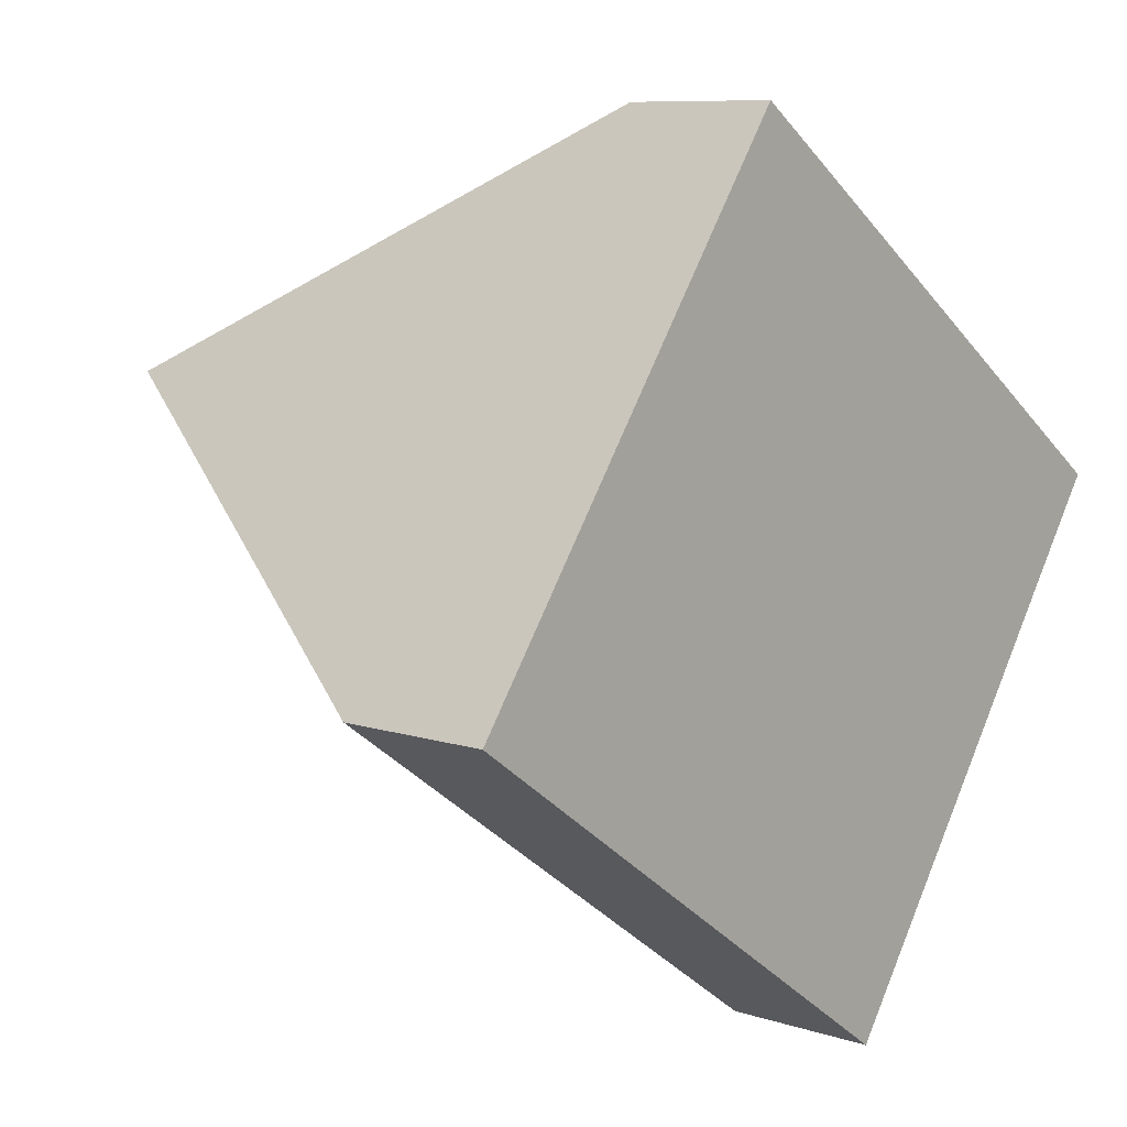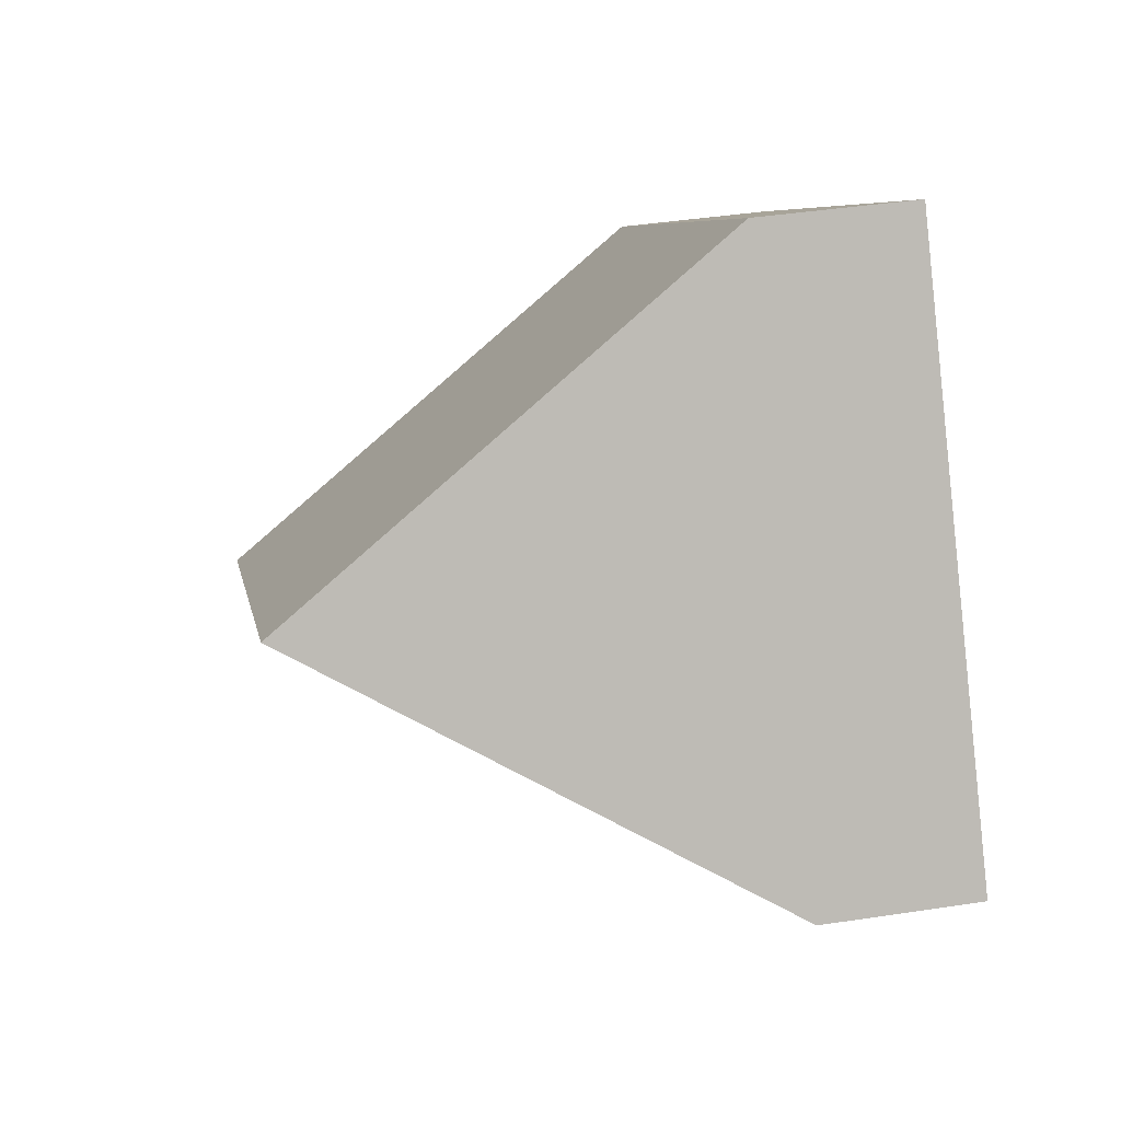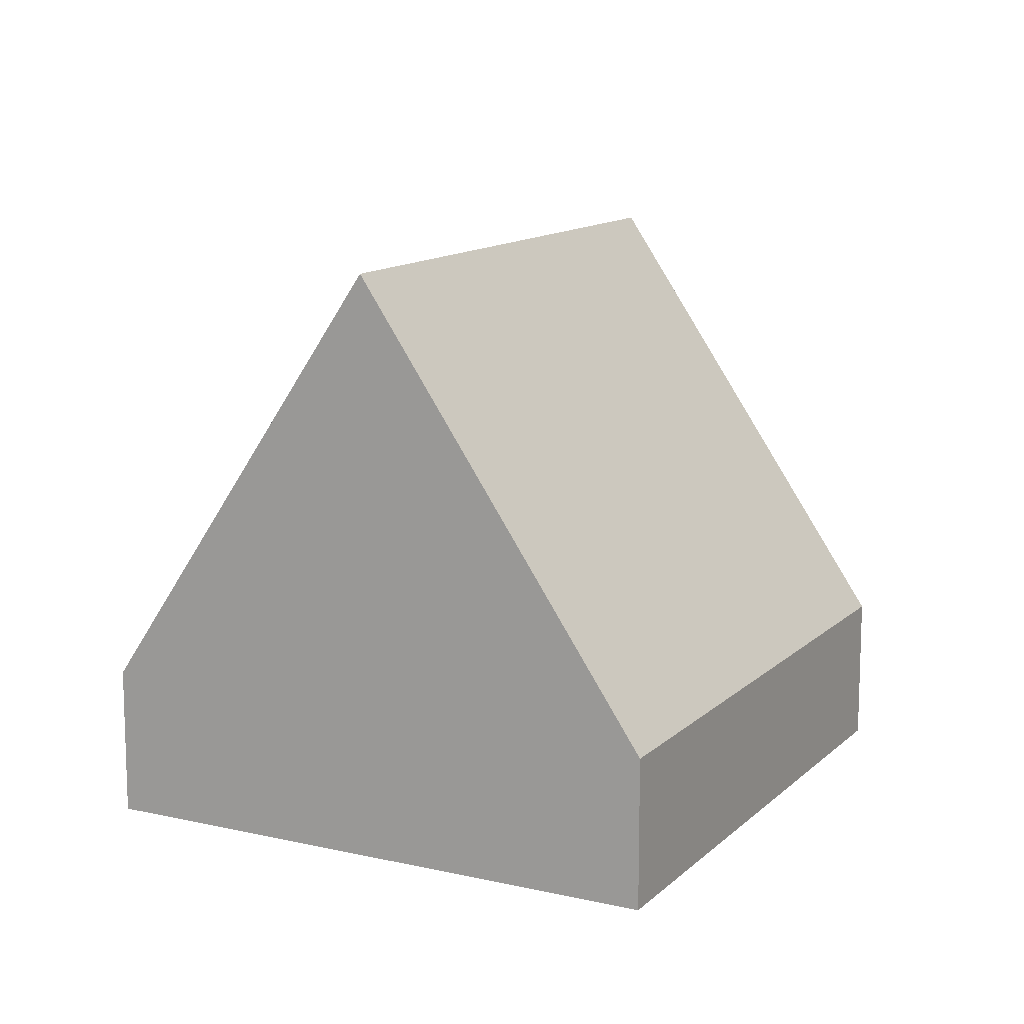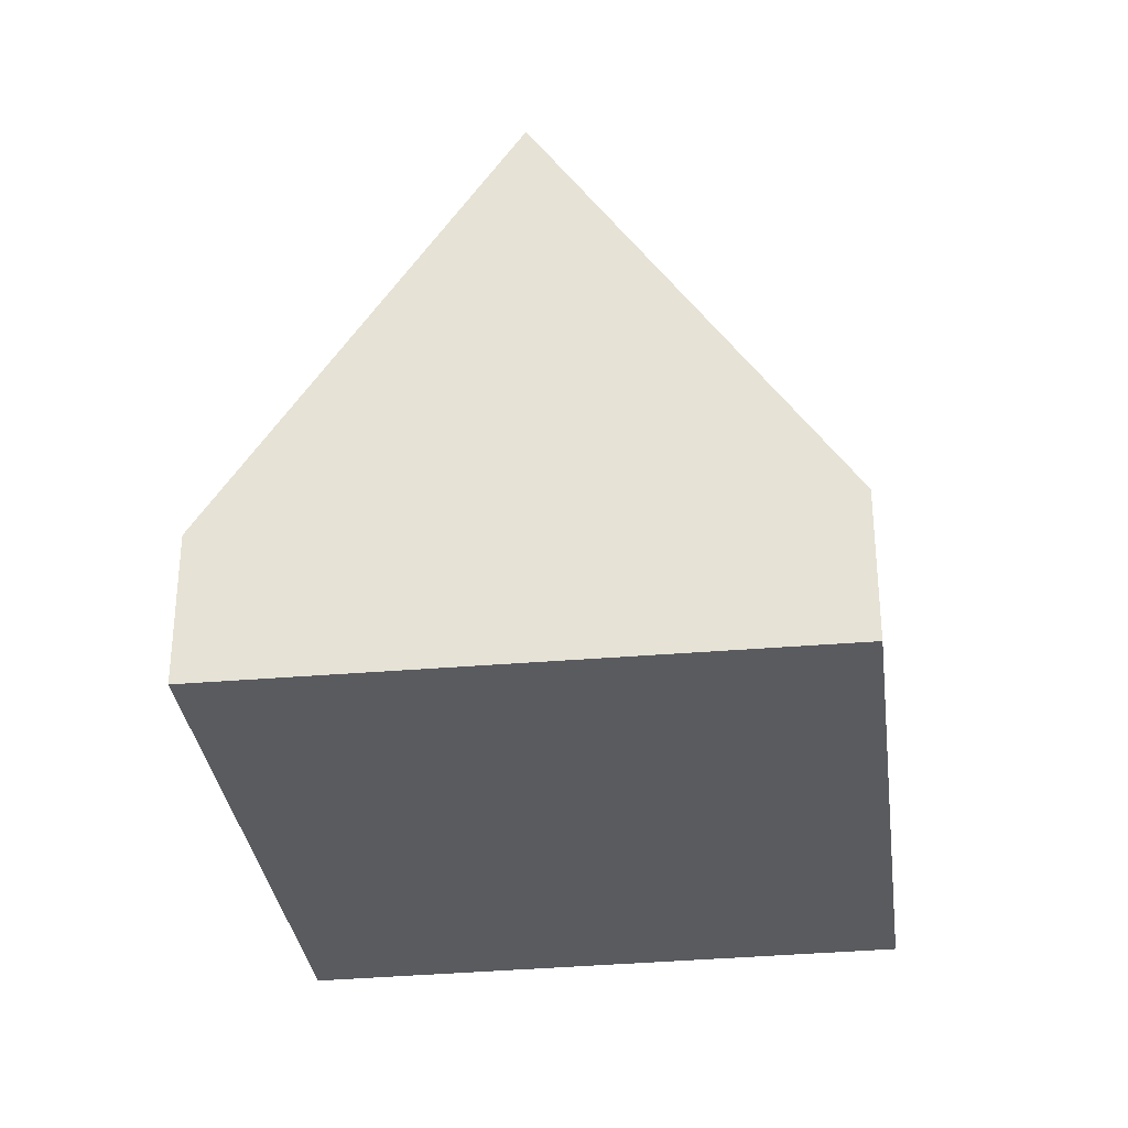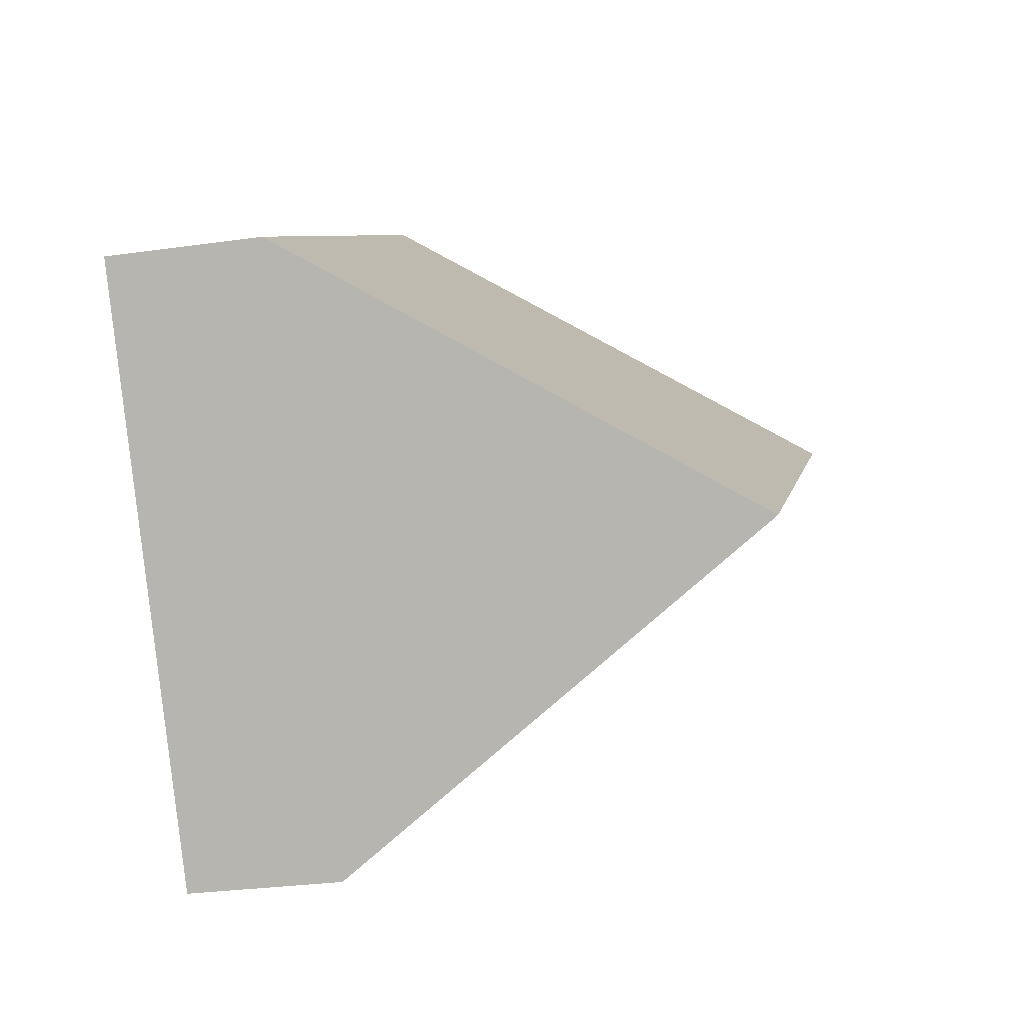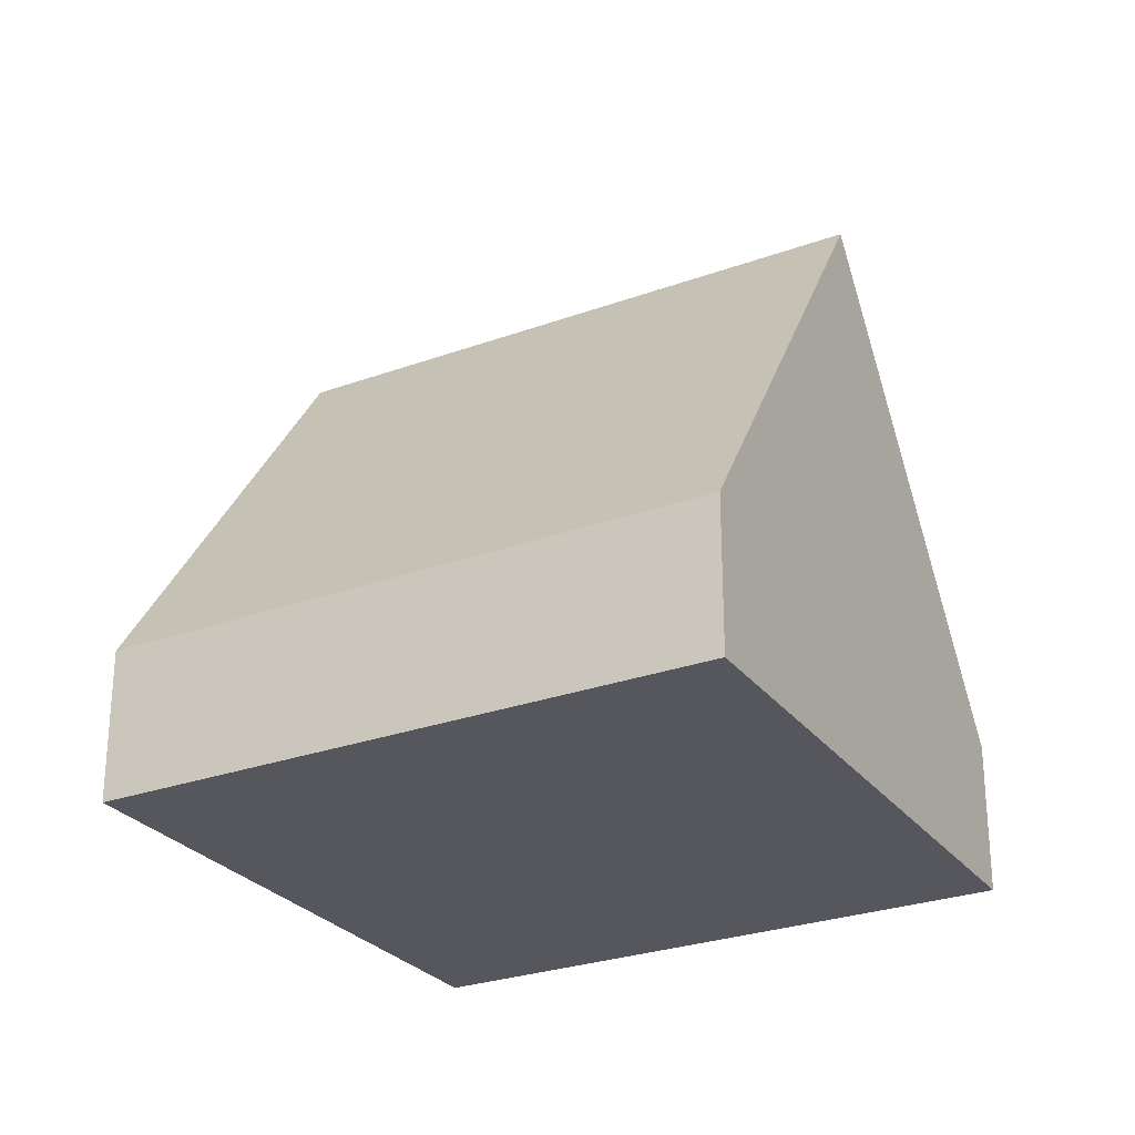
<metadata>
{"format":"obj","ext":"obj","renderer":"f3d","projection":"perspective","resolution":1024,"background":"white","views":[{"elev":8.6,"azim":-48.5,"up":"+Z"},{"elev":42.0,"azim":-100.4,"up":"+Z"},{"elev":12.7,"azim":152.8,"up":"+Y"},{"elev":-32.7,"azim":-47.6,"up":"+Y"},{"elev":-29.4,"azim":101.8,"up":"+Z"},{"elev":-27.5,"azim":-115.6,"up":"+Y"}]}
</metadata>
<code>
v  12.19 2.17 1.921
v  2.505 8.446 3.5
v  5.01 2.164 7.001
v  9.737 8.446 -1.612
v  0 2.166 1.326e-16
v  7.283 2.166 -5.148
v  7.283 3.152e-16 -5.148
v  0 0 0
v  2.505 -2.143e-16 3.5
v  5.01 -4.287e-16 7.001
v  12.19 -1.176e-16 1.921
v  9.737 9.871e-17 -1.612
g defaultobject
f 1 2 3
f 2 1 4
f 5 4 6
f 4 5 2
f 7 5 6
f 5 7 8
f 8 2 5
f 2 8 9
f 2 9 3
f 3 9 10
f 3 11 1
f 11 3 10
f 1 6 4
f 6 1 7
f 7 1 12
f 12 1 11
f 9 11 10
f 11 9 8
f 11 8 12
f 12 8 7

</code>
